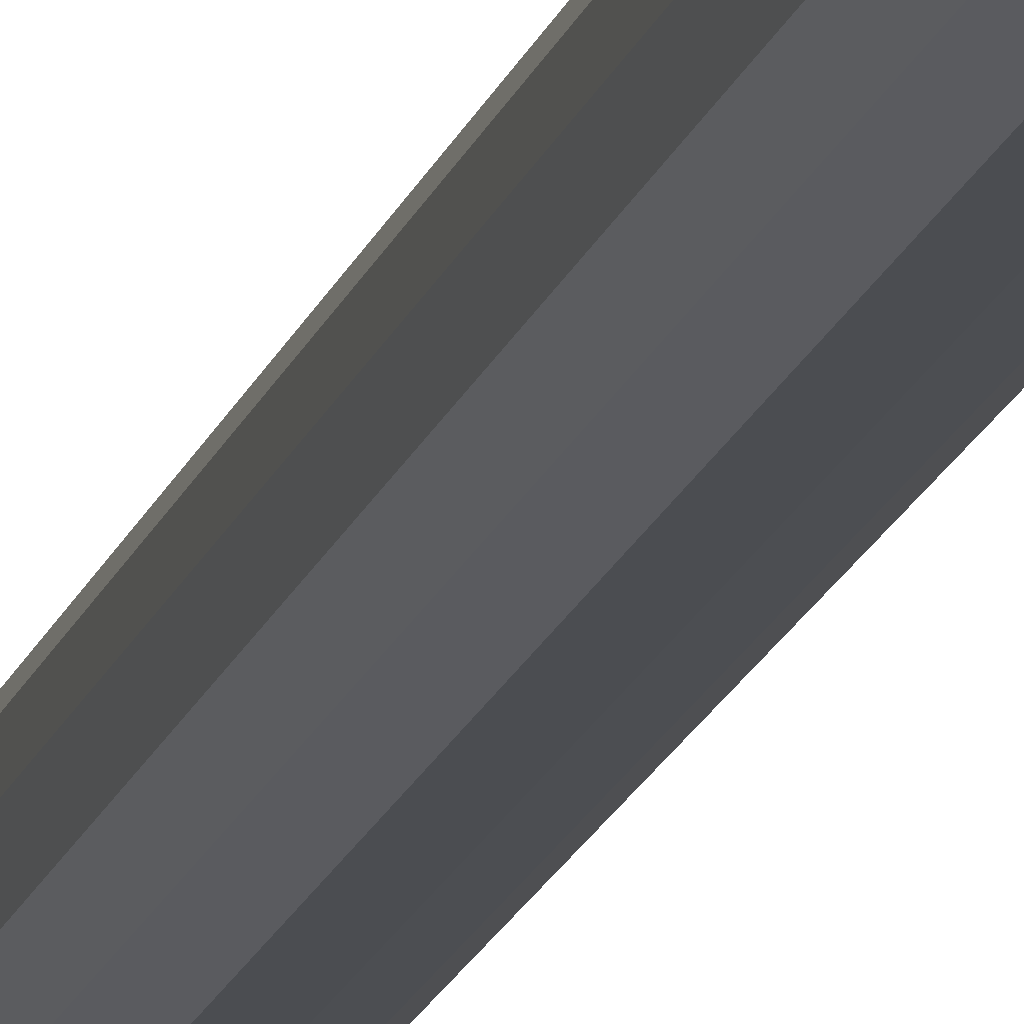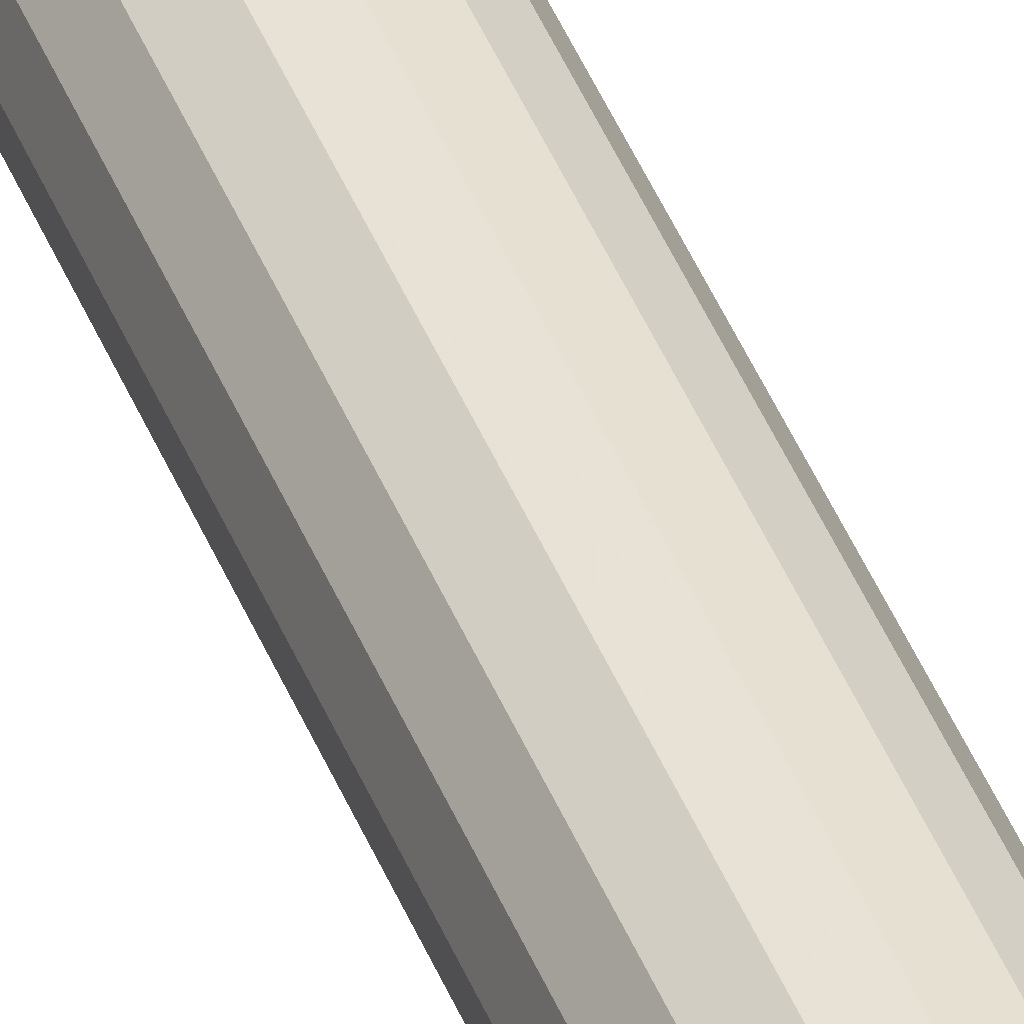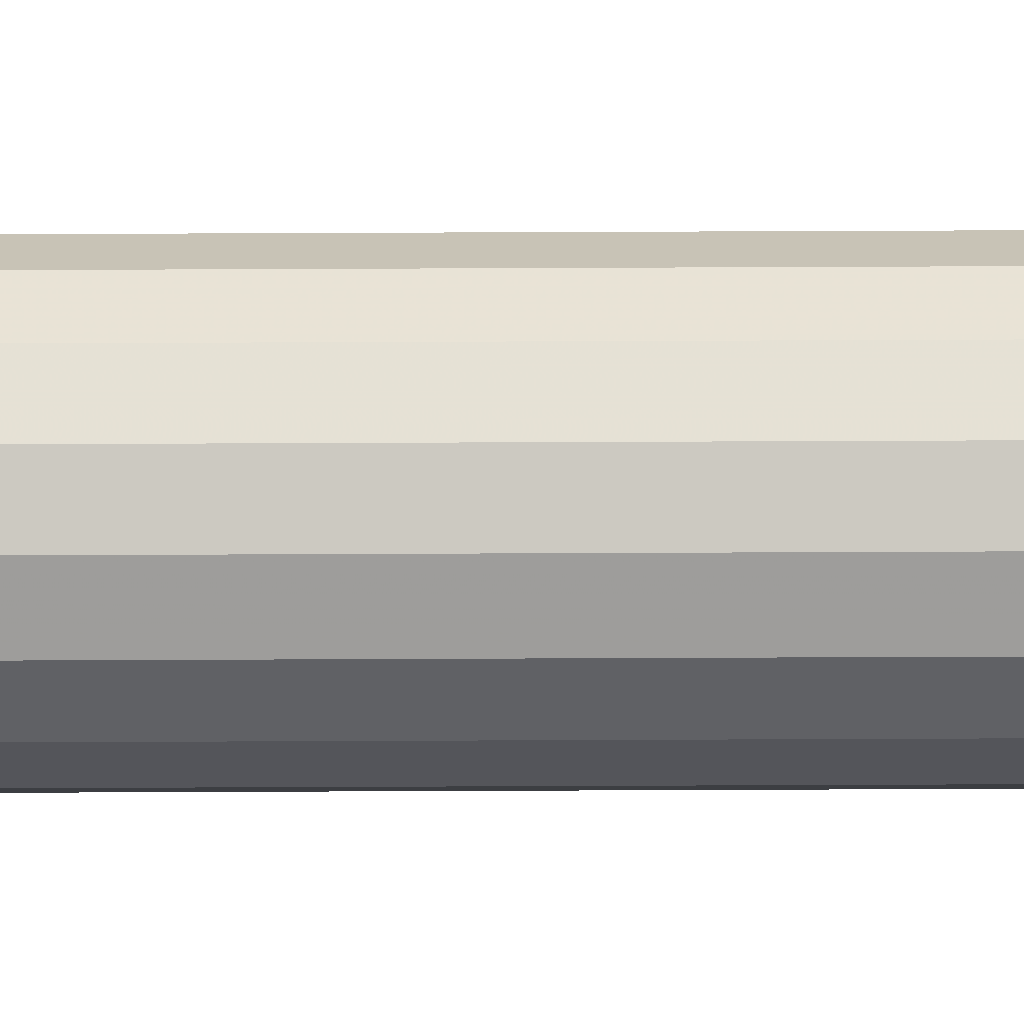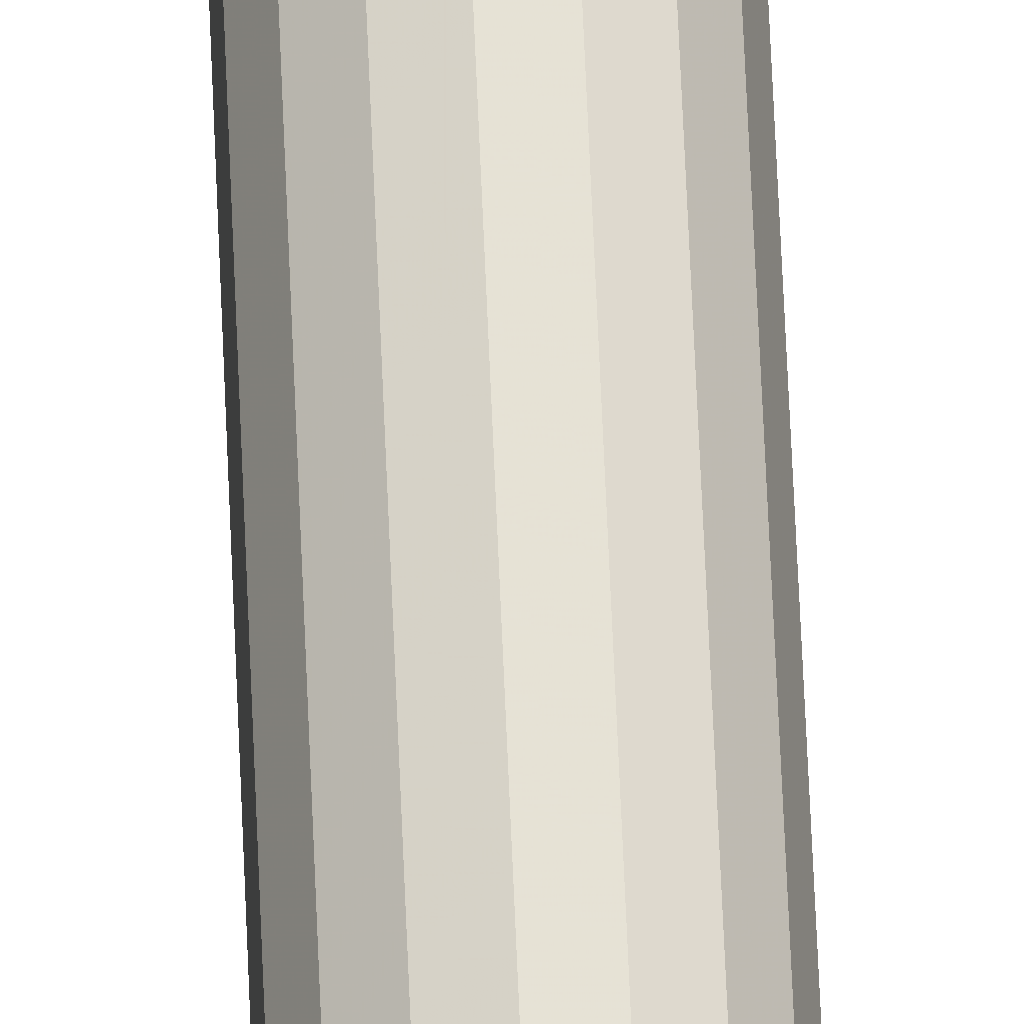
<metadata>
{"format":"obj","ext":"obj","renderer":"f3d","projection":"perspective","resolution":1024,"background":"white","views":[{"elev":-13.4,"azim":-11.7,"up":"+Z"},{"elev":43.6,"azim":159.3,"up":"+Z"},{"elev":49.1,"azim":-90.3,"up":"+Z"},{"elev":65.2,"azim":-2.4,"up":"+Z"}]}
</metadata>
<code>
v  0.0298 1.621 -0.0257
v  0.0374 1.621 -0.0123
v  0.0374 0.0197 -0.0123
v  0.0298 0.0197 -0.0257
v  -0.0393 1.621 -0.0029
v  -0.0393 0.0197 -0.0029
v  -0.0374 0.0197 0.0123
v  -0.0374 1.621 0.0123
v  -0.0298 1.621 0.0257
v  -0.0298 0.0197 0.0257
v  -0.0374 0.0197 0.0322
v  -0.0469 0.0197 0.0155
v  -0.0493 0.0197 -0.0037
v  -0.0441 0.0197 -0.0223
v  -0.0351 0.0197 -0.0177
v  -0.0351 1.621 -0.0177
v  -0.0374 1.621 0.0322
v  -0.0469 1.621 0.0155
v  -0.0374 1.64 0.0322
v  -0.0469 1.64 0.0155
v  0.0469 1.64 -0.0155
v  0.0493 1.64 0.0037
v  -0.0223 1.64 0.0441
v  0.0441 1.64 0.0223
v  -0.0037 1.64 0.0493
v  0.0322 1.64 0.0374
v  0.0155 1.64 0.0469
v  -0.0037 1.621 0.0493
v  0.0155 1.621 0.0469
v  -0.0029 1.621 0.0393
v  0.0123 1.621 0.0374
v  -0.0029 0.0197 0.0393
v  0.0123 0.0197 0.0374
v  0.0155 0.0197 0.0469
v  -0.0037 0.0197 0.0493
v  -0.0177 0.0197 0.0351
v  -0.0223 0.0197 0.0441
v  -0.0223 0 0.0441
v  -0.0374 0 0.0322
v  -0.0469 0 0.0155
v  -0.0493 0 -0.0037
v  -0.0441 0 -0.0223
v  -0.0322 0 -0.0374
v  -0.0322 0.0197 -0.0374
v  -0.0257 0.0197 -0.0298
v  -0.0257 1.621 -0.0298
v  -0.0177 1.621 0.0351
v  -0.0123 1.621 -0.0374
v  -0.0123 0.0197 -0.0374
v  -0.0154 0.0197 -0.0469
v  -0.0154 0 -0.0469
v  0.0037 0 -0.0493
v  0.0223 0 -0.0441
v  0.0374 0 -0.0322
v  0.0469 0 -0.0155
v  0.0493 0 0.0037
v  0.0493 0.0197 0.0037
v  0.0469 0.0197 -0.0155
v  0.0374 0.0197 -0.0322
v  0.0223 0.0197 -0.0441
v  0.0037 0.0197 -0.0493
v  0.0029 0.0197 -0.0393
v  0.0029 1.621 -0.0393
v  0.0037 1.621 -0.0493
v  -0.0154 1.621 -0.0469
v  -0.0322 1.621 -0.0374
v  -0.0441 1.621 -0.0223
v  -0.0493 1.621 -0.0037
v  0.0374 1.621 -0.0322
v  0.0469 1.621 -0.0155
v  0.0257 1.621 0.0298
v  0.0257 0.0197 0.0298
v  0.0322 0.0197 0.0374
v  0.0155 0 0.0469
v  0.0322 0 0.0374
v  -0.0037 0 0.0493
v  0.0441 0 0.0223
v  0.0441 0.0197 0.0223
v  0.0351 0.0197 0.0177
v  0.0351 1.621 0.0177
v  0.0322 1.621 0.0374
v  0.0441 1.621 0.0223
v  0.0393 1.621 0.0029
v  0.0493 1.621 0.0037
v  0.0374 1.64 -0.0322
v  0.0223 1.621 -0.0441
v  0.0223 1.64 -0.0441
v  0.0037 1.64 -0.0493
v  -0.0154 1.64 -0.0469
v  -0.0322 1.64 -0.0374
v  -0.0441 1.64 -0.0223
v  -0.0493 1.64 -0.0037
v  0.0177 1.621 -0.0351
v  0.0177 0.0197 -0.0351
v  0.0393 0.0197 0.0029
v  -0.0223 1.621 0.0441
g Mesh
f 1 2 3 4
f 5 6 7 8
f 9 8 7 10
f 11 10 7 12
f 13 12 7 6
f 14 13 6 15
f 16 15 6 5
f 8 9 17 18
f 18 17 19 20
f 21 20 19 22
f 22 19 23 24
f 24 23 25 26
f 26 25 27
f 27 25 28 29
f 29 28 30 31
f 31 30 32 33
f 34 33 32 35
f 35 32 36 37
f 37 36 10 11
f 38 37 11 39
f 40 39 11 12
f 41 40 12 13
f 41 13 14 42
f 43 42 14 44
f 44 14 15 45
f 45 15 16 46
f 47 9 10 36
f 30 47 36 32
f 46 48 49 45
f 45 49 50 44
f 44 50 51 43
f 52 43 51
f 43 52 53 42
f 42 53 54 41
f 41 54 55 40
f 39 40 55 56
f 57 56 55 58
f 58 55 54 59
f 59 54 53 60
f 61 60 53 52
f 50 61 52 51
f 62 61 50 49
f 62 49 48 63
f 64 63 48 65
f 65 48 46 66
f 66 46 16 67
f 67 16 5 68
f 68 5 8 18
f 69 70 2 1
f 71 31 33 72
f 73 72 33 34
f 73 34 74 75
f 75 74 76
f 76 74 34 35
f 38 76 35 37
f 76 38 77 75
f 75 77 78 73
f 73 78 79 72
f 72 79 80 71
f 81 71 80 82
f 82 80 83 84
f 84 83 2 70
f 22 84 70 21
f 21 70 69 85
f 85 69 86 87
f 87 86 64 88
f 88 64 65 89
f 90 89 65 66
f 91 90 66 67
f 92 91 67 68
f 20 92 68 18
f 92 20 21 85
f 91 92 85 87
f 90 91 87 88
f 88 89 90
f 64 86 93 63
f 63 93 94 62
f 61 62 94 60
f 60 94 4 59
f 59 4 3 58
f 57 58 3 95
f 83 95 3 2
f 95 83 80 79
f 95 79 78 57
f 56 57 78 77
f 56 77 38 39
f 4 94 93 1
f 1 93 86 69
f 84 22 24 82
f 82 24 26 81
f 29 81 26 27
f 71 81 29 31
f 47 30 28 96
f 96 28 25 23
f 17 96 23 19
f 96 17 9 47

</code>
